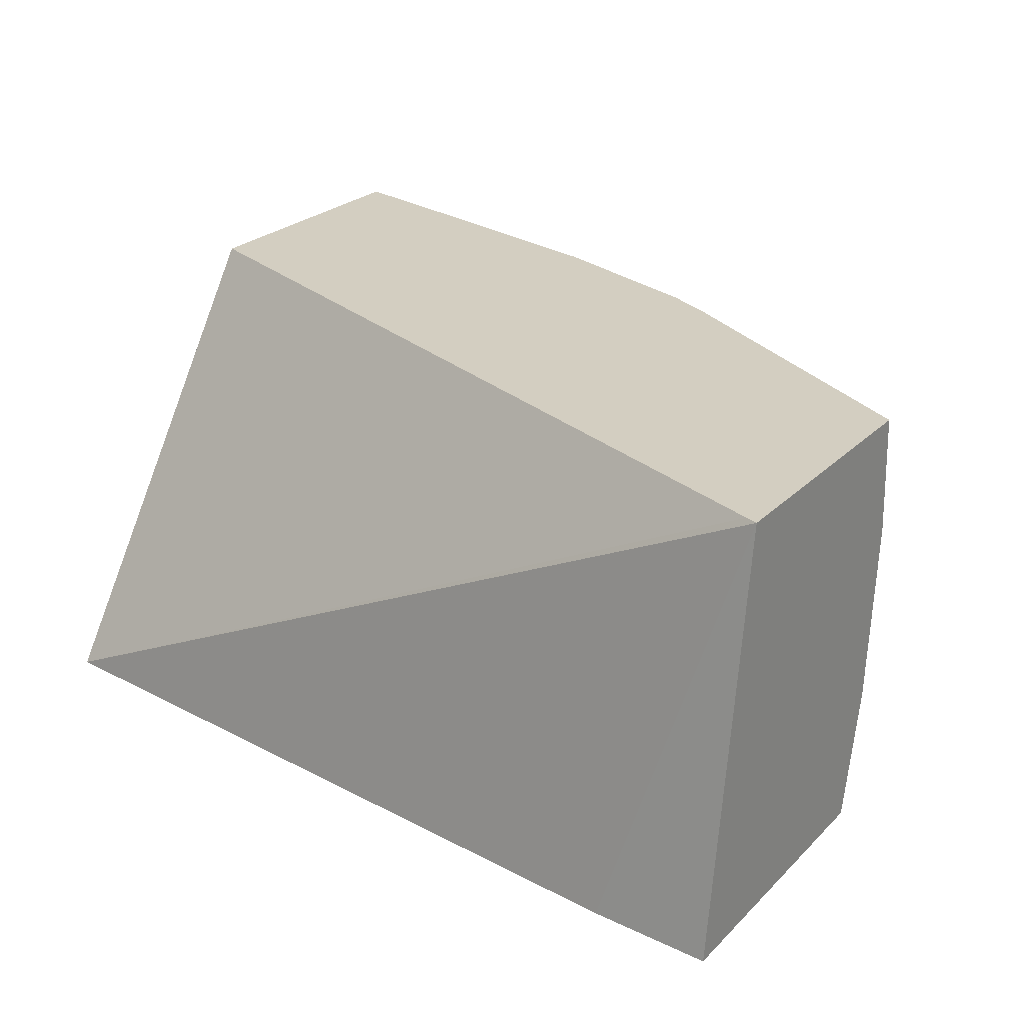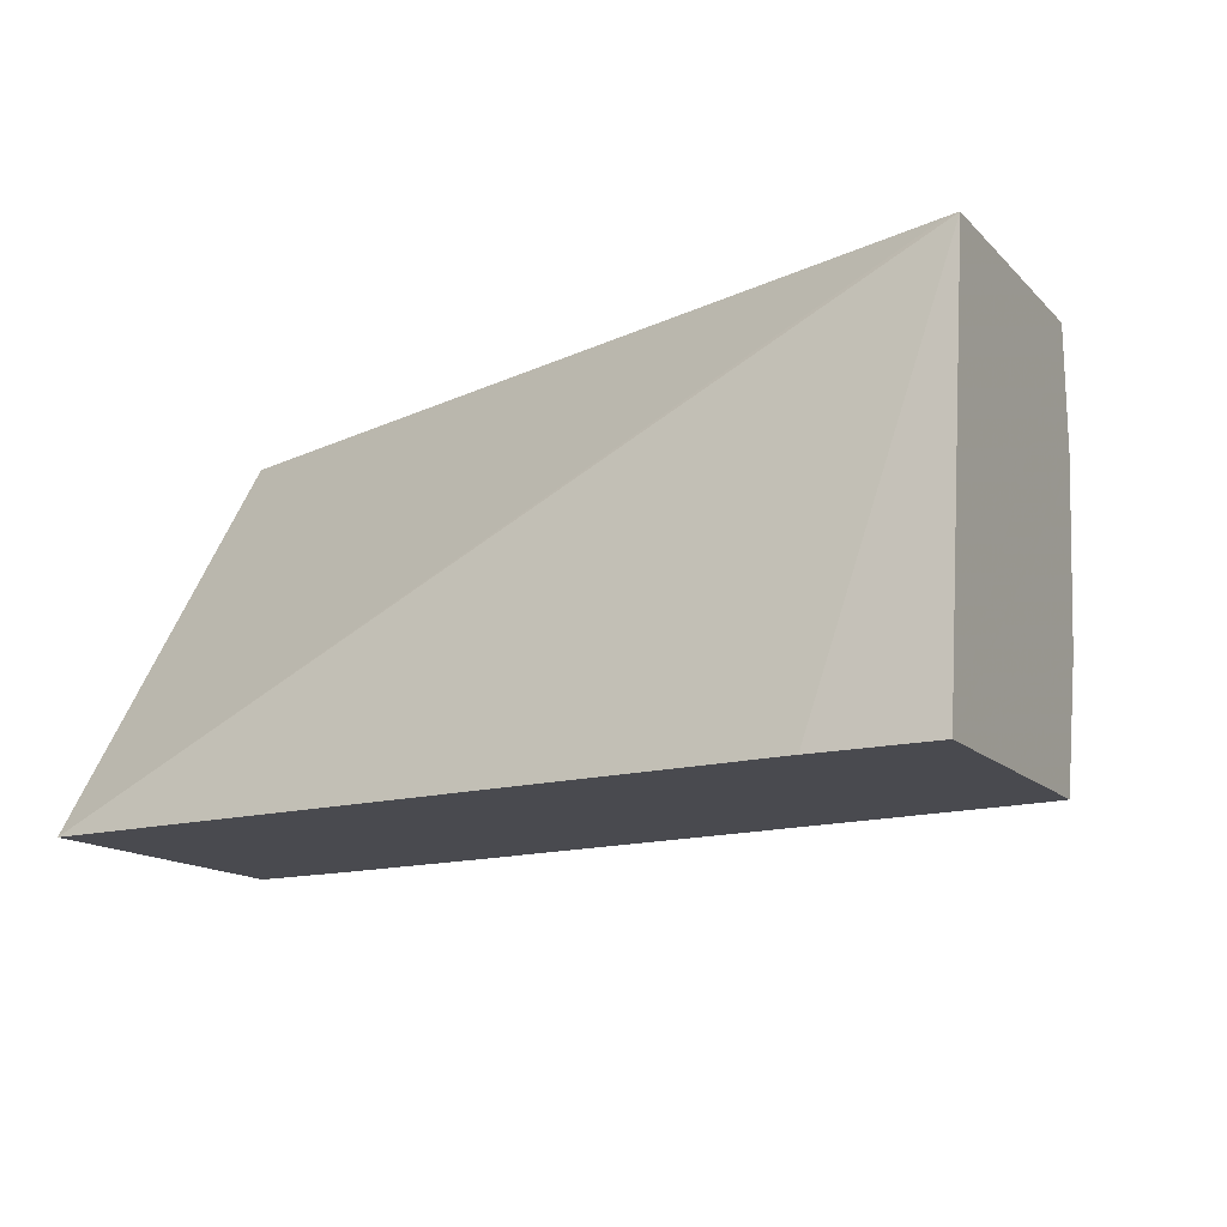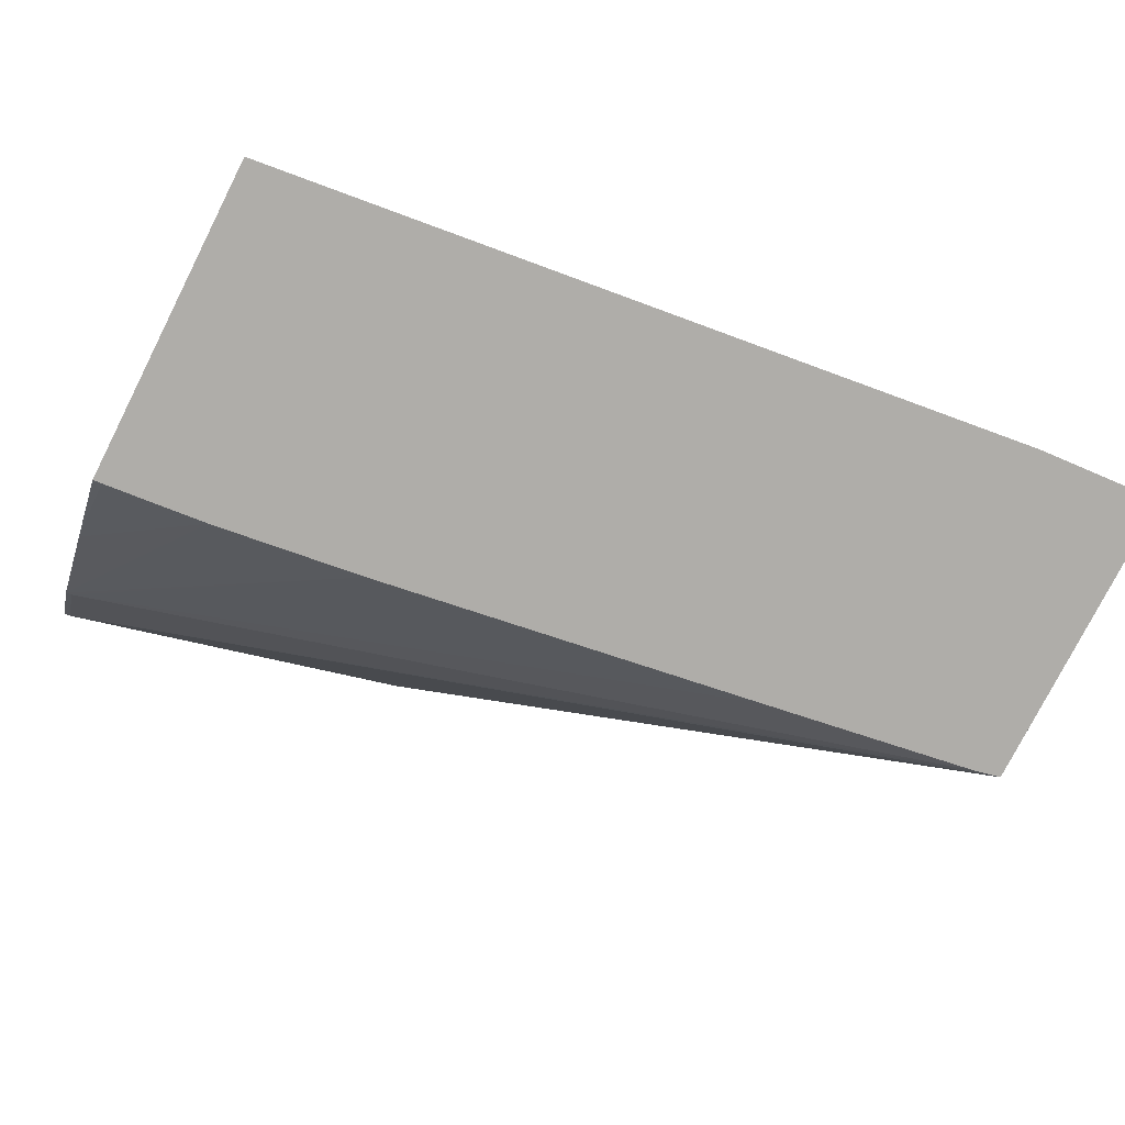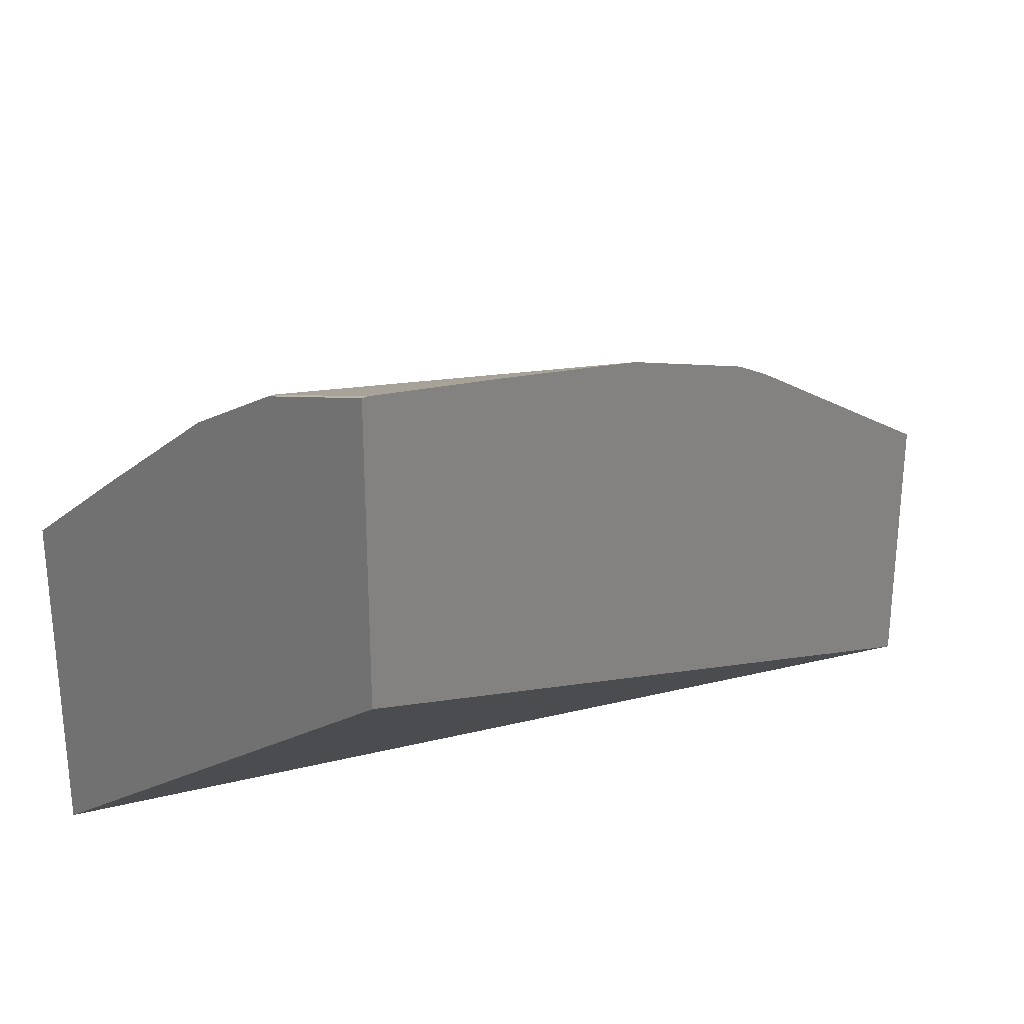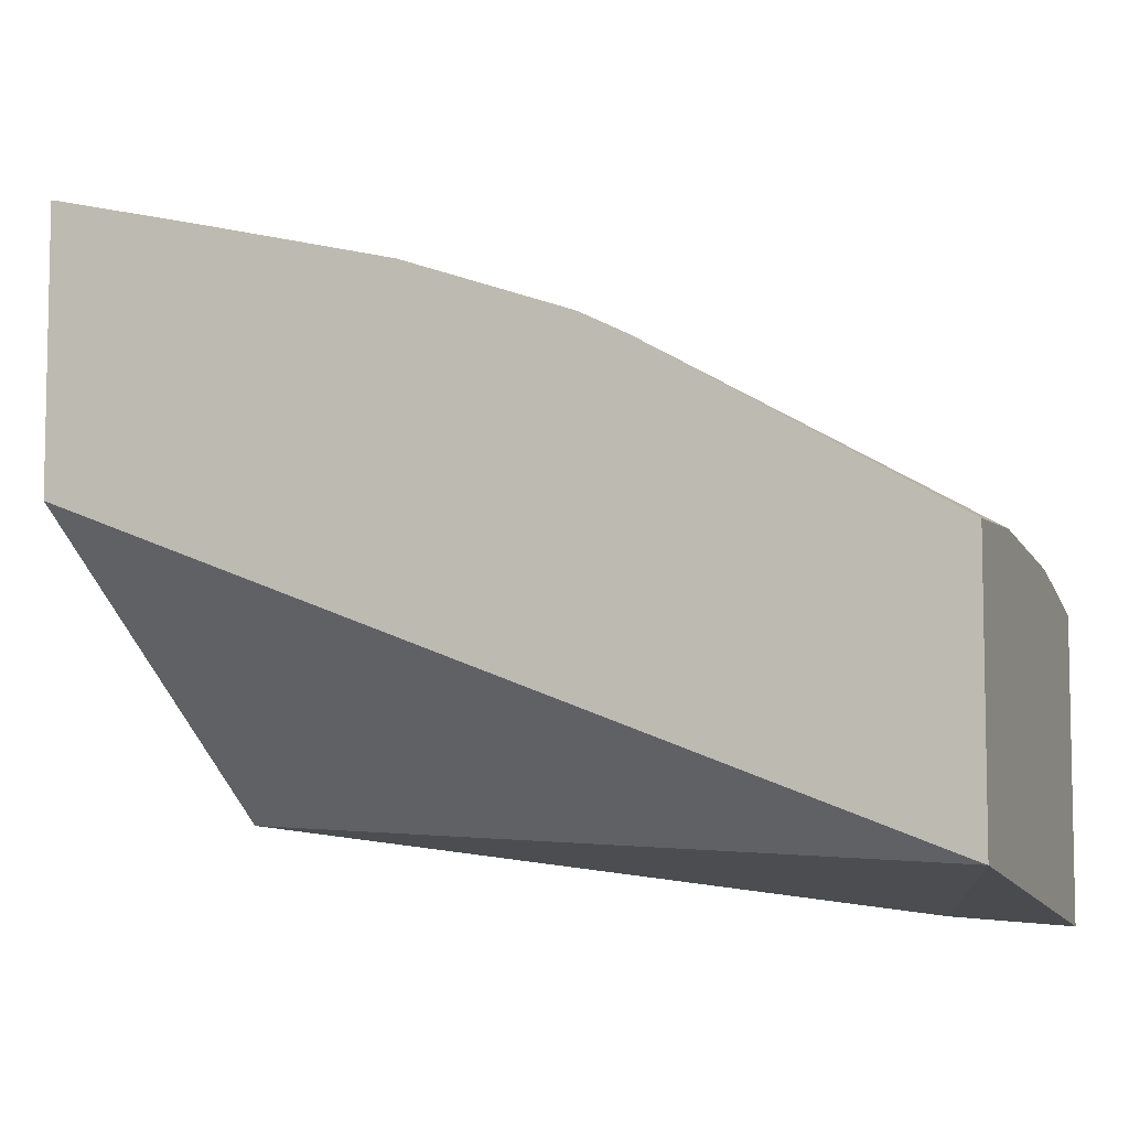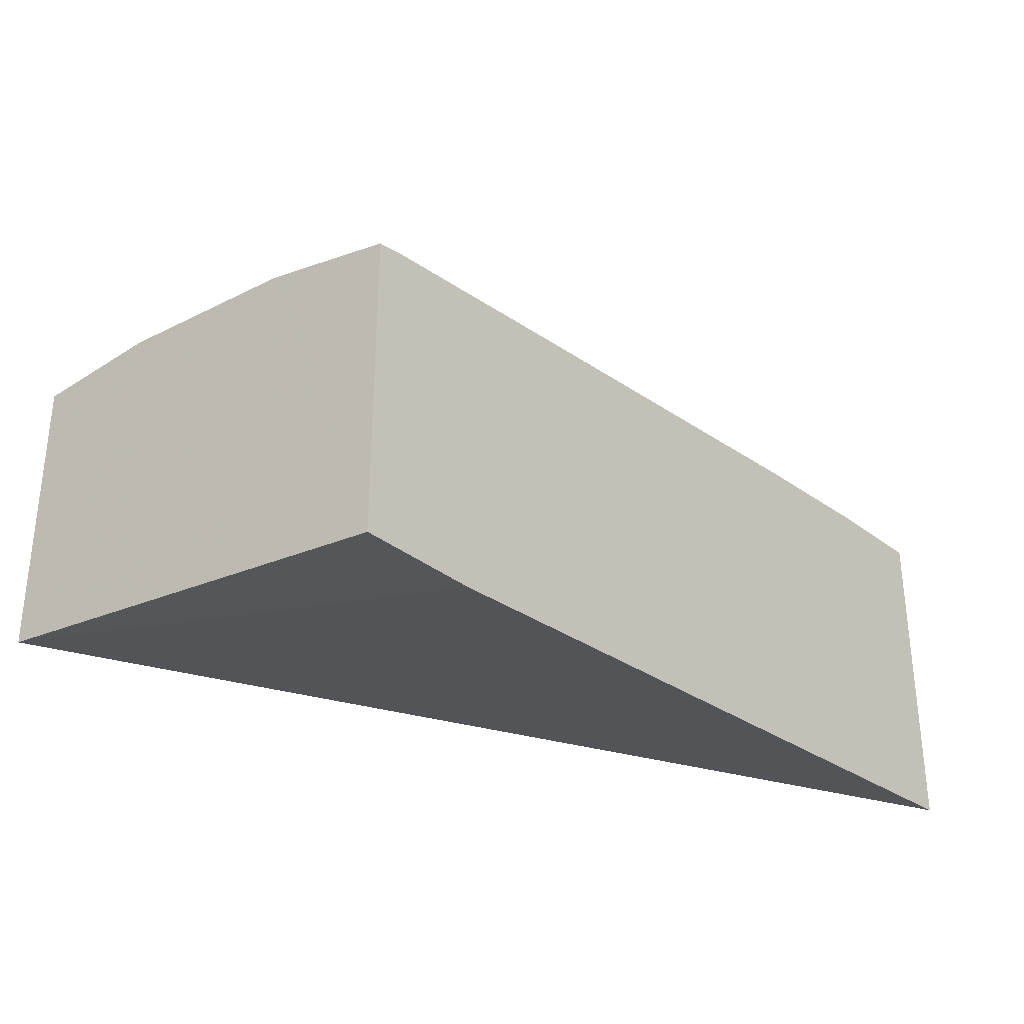
<metadata>
{"format":"obj","ext":"obj","renderer":"f3d","projection":"perspective","resolution":1024,"background":"white","views":[{"elev":25.2,"azim":-146.5,"up":"+Y"},{"elev":-13.6,"azim":-153.7,"up":"+Y"},{"elev":-77.3,"azim":153.1,"up":"+Y"},{"elev":27.0,"azim":129.9,"up":"+Z"},{"elev":-6.6,"azim":-159.3,"up":"+Z"},{"elev":-34.2,"azim":-50.7,"up":"+Z"}]}
</metadata>
<code>
v -0.07759 0.0288 0.06426
v -0.07759 0.0288 0.0662
v -0.07759 0.0316 0.06466
v -0.07679 0.0288 0.06431
v -0.07759 0.02958 0.06639
v -0.07743 0.0288 0.06624
v -0.07188 0.03091 0.06854
v -0.07419 0.0316 0.06816
v -0.07422 0.0316 0.06815
v -0.07532 0.0316 0.06776
v -0.07759 0.0316 0.06647
v -0.07751 0.0316 0.06469
v -0.07184 0.0288 0.0649
v -0.07759 0.02964 0.0664
v -0.07605 0.0288 0.06645
v -0.07188 0.03033 0.06822
v -0.07184 0.03032 0.06822
v -0.07184 0.0309 0.06854
v -0.07188 0.0316 0.06873
v -0.07293 0.0316 0.06848
v -0.07562 0.0316 0.06761
v -0.07759 0.03082 0.06651
v -0.07184 0.0316 0.06685
v -0.07184 0.0288 0.06703
v -0.07759 0.03074 0.0665
v -0.07356 0.0288 0.06683
v -0.07184 0.02951 0.06759
v -0.07257 0.0288 0.06696
v -0.07184 0.0316 0.06873
v -0.07185 0.0288 0.06703
v -0.0719 0.0288 0.06703
f 1 2 5
f 1 5 14
f 1 14 25
f 1 25 22
f 1 22 11
f 1 11 3
f 1 3 4
f 1 4 13
f 1 13 24
f 1 24 30
f 1 30 31
f 1 31 28
f 1 28 26
f 1 26 15
f 1 15 6
f 1 6 2
f 2 6 7
f 2 7 8
f 2 8 9
f 2 9 10
f 2 10 5
f 3 11 21
f 3 21 10
f 3 10 9
f 3 9 8
f 3 8 20
f 3 20 19
f 3 19 29
f 3 29 23
f 3 23 12
f 3 12 13
f 3 13 4
f 5 10 14
f 6 15 16
f 6 16 7
f 7 16 17
f 7 17 18
f 7 18 19
f 7 19 20
f 7 20 8
f 10 21 14
f 11 22 21
f 12 23 13
f 13 23 29
f 13 29 18
f 13 18 17
f 13 17 27
f 13 27 24
f 14 21 25
f 15 26 16
f 16 26 17
f 17 26 28
f 17 28 27
f 18 29 19
f 21 22 25
f 24 27 30
f 27 28 31
f 27 31 30

</code>
